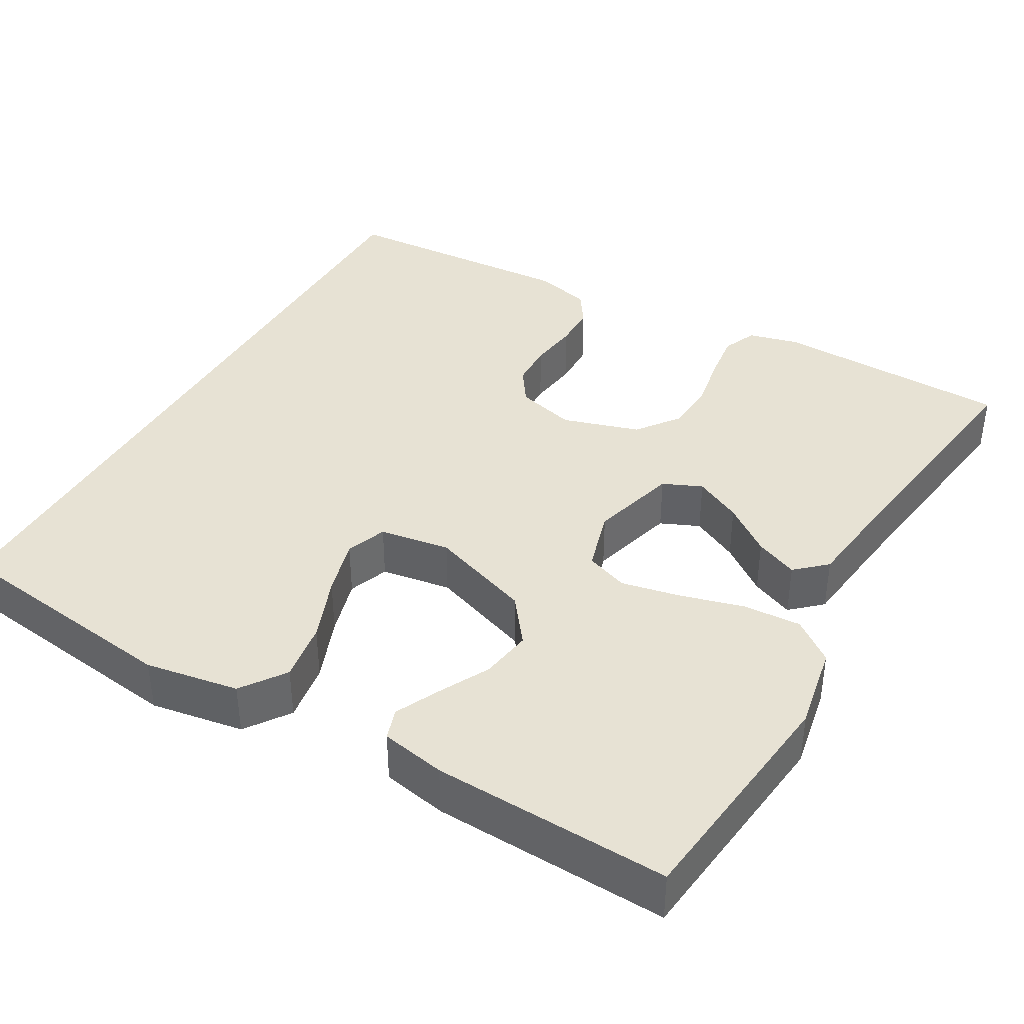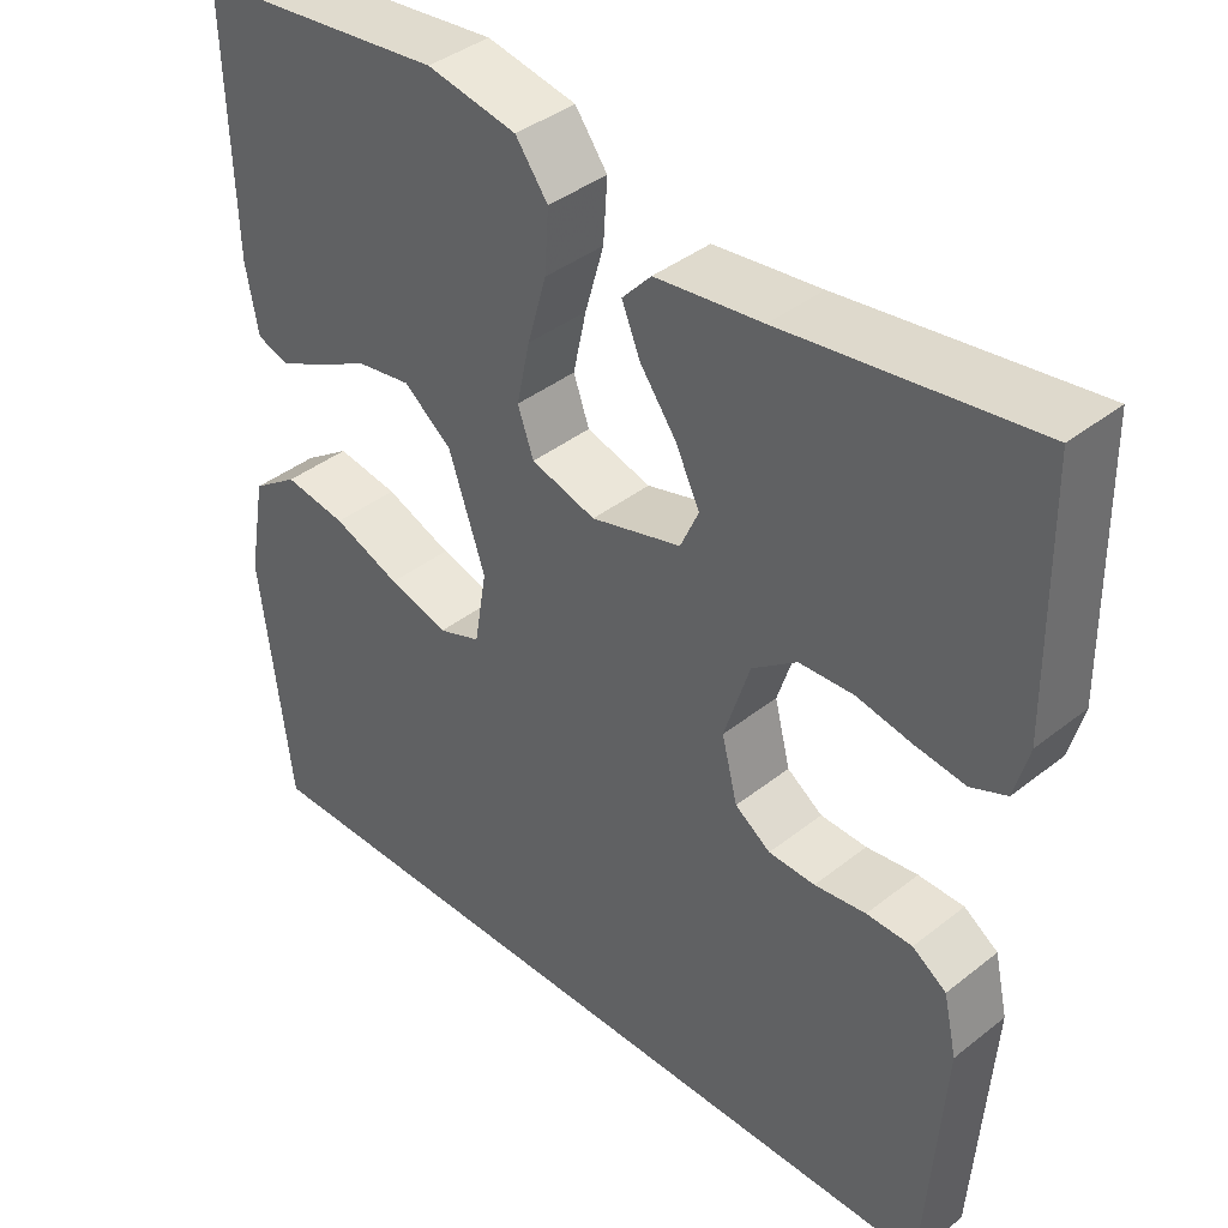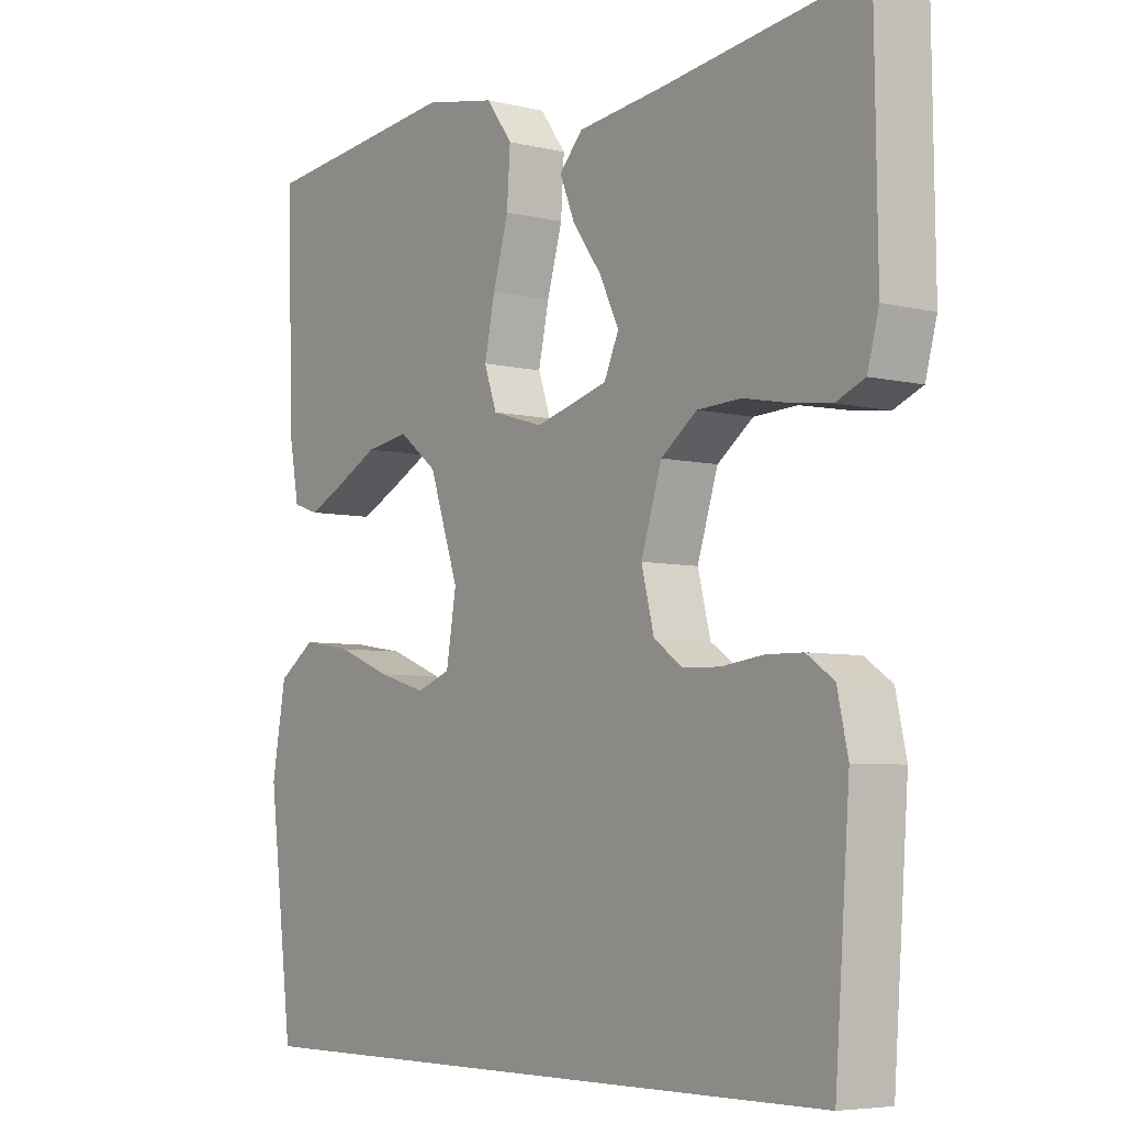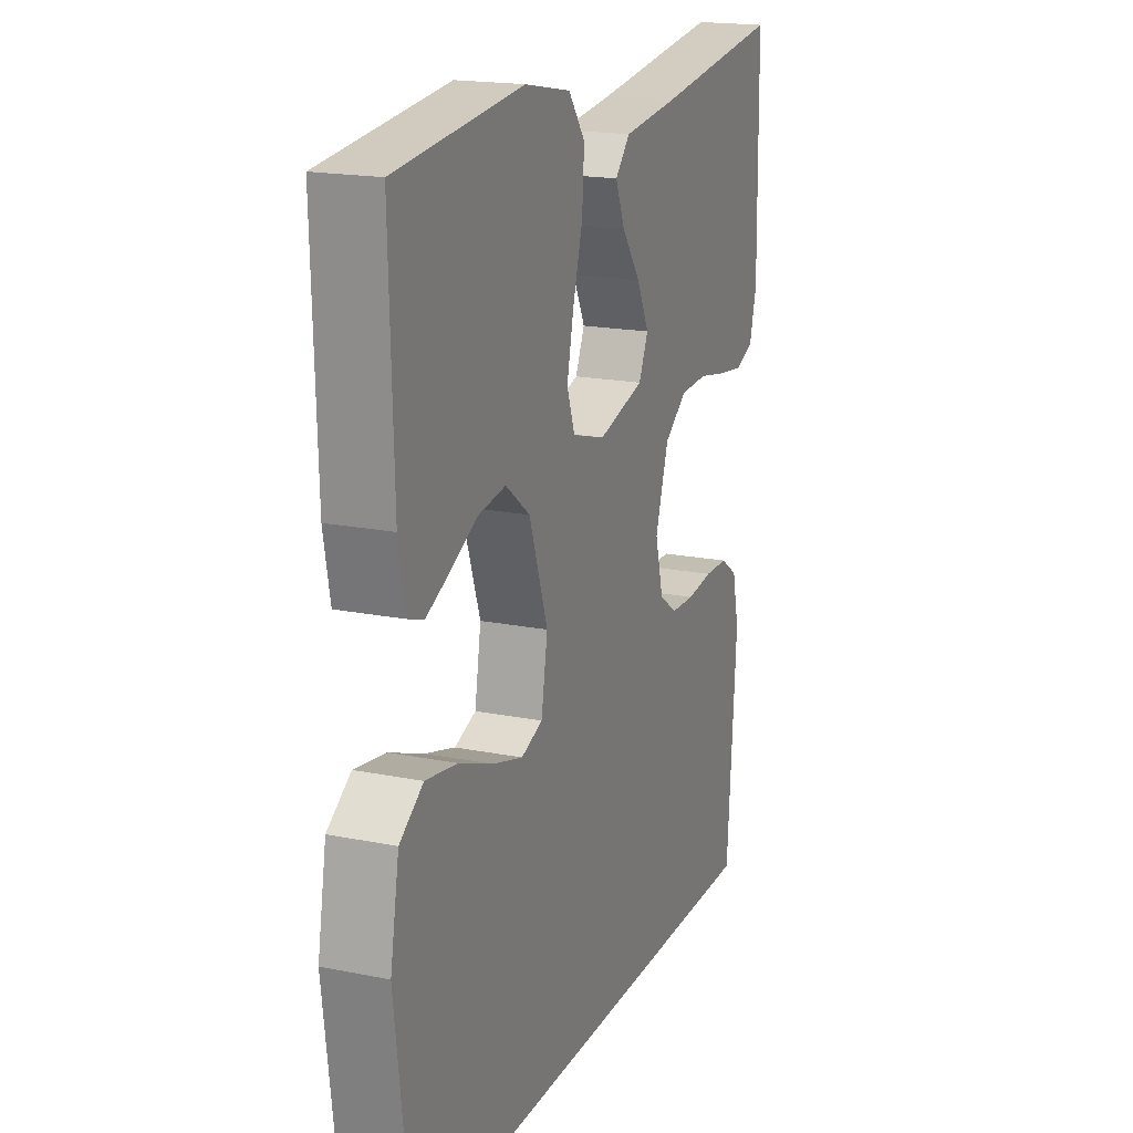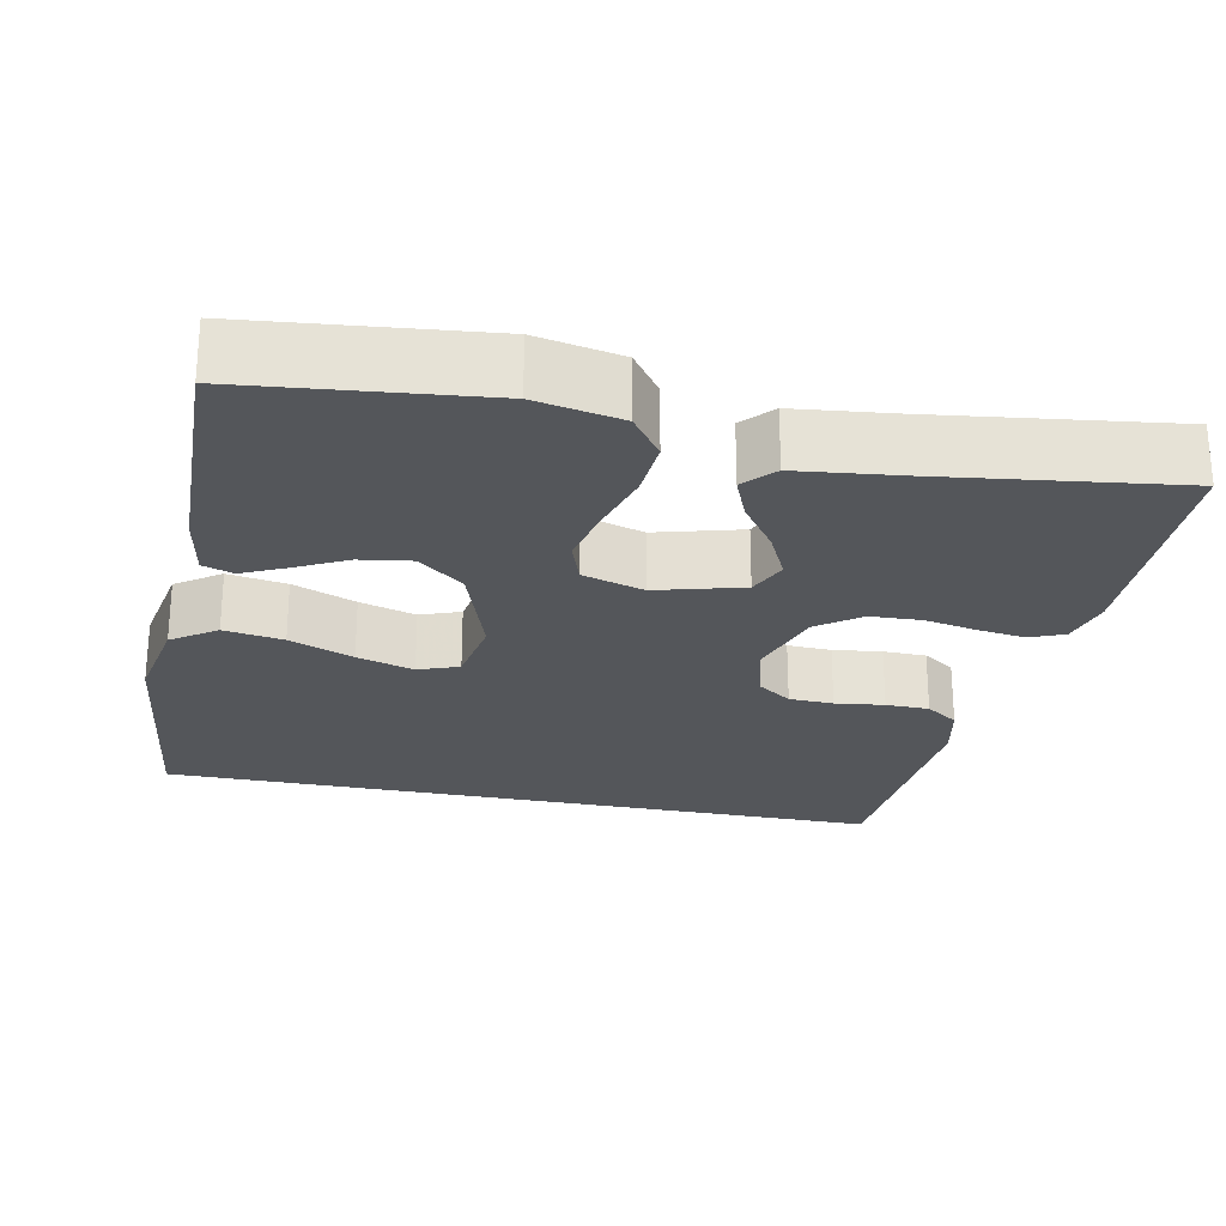
<metadata>
{"format":"obj","ext":"obj","renderer":"f3d","projection":"perspective","resolution":1024,"background":"white","views":[{"elev":39.8,"azim":-59.7,"up":"+Y"},{"elev":39.6,"azim":45.6,"up":"+Z"},{"elev":-5.7,"azim":53.5,"up":"+Z"},{"elev":18.4,"azim":-68.8,"up":"+Z"},{"elev":-25.1,"azim":-11.6,"up":"+Y"}]}
</metadata>
<code>
v -0.485 0.07 -0.5
v -0.522 0.07 -0.2
v -0.501 0.07 -0.082
v -0.445 0.07 -0.043
v -0.37 0.07 -0.055
v -0.289 0.07 -0.087
v -0.217 0.07 -0.108
v -0.166 0.07 -0.089
v -0.151 0.07 0
v -0.195 0.07 0.129
v -0.253 0.07 0.174
v -0.318 0.07 0.164
v -0.382 0.07 0.131
v -0.437 0.07 0.105
v -0.476 0.07 0.118
v -0.491 0.07 0.2
v -0.5 0.07 0.5
v -0.2 0.07 0.532
v -0.092 0.07 0.511
v -0.053 0.07 0.458
v -0.058 0.07 0.384
v -0.081 0.07 0.304
v -0.097 0.07 0.23
v -0.078 0.07 0.176
v 0 0.07 0.153
v 0.109 0.07 0.183
v 0.131 0.07 0.232
v 0.102 0.07 0.292
v 0.058 0.07 0.353
v 0.036 0.07 0.407
v 0.071 0.07 0.445
v 0.2 0.07 0.46
v 0.5 0.07 0.5
v 0.504 0.07 0.2
v 0.487 0.07 0.137
v 0.444 0.07 0.119
v 0.384 0.07 0.127
v 0.317 0.07 0.14
v 0.252 0.07 0.137
v 0.198 0.07 0.097
v 0.167 0.07 0
v 0.186 0.07 -0.075
v 0.229 0.07 -0.105
v 0.285 0.07 -0.107
v 0.347 0.07 -0.099
v 0.402 0.07 -0.1
v 0.443 0.07 -0.128
v 0.459 0.07 -0.2
v 0.437 0.07 -0.5
v -0.485 0 -0.5
v -0.522 0 -0.2
v -0.501 0 -0.082
v -0.445 0 -0.043
v -0.37 0 -0.055
v -0.289 0 -0.087
v -0.217 0 -0.108
v -0.166 0 -0.089
v -0.151 0 0
v -0.195 0 0.129
v -0.253 0 0.174
v -0.318 0 0.164
v -0.382 0 0.131
v -0.437 0 0.105
v -0.476 0 0.118
v -0.491 0 0.2
v -0.5 0 0.5
v -0.2 0 0.532
v -0.092 0 0.511
v -0.053 0 0.458
v -0.058 0 0.384
v -0.081 0 0.304
v -0.097 0 0.23
v -0.078 0 0.176
v 0 0 0.153
v 0.109 0 0.183
v 0.131 0 0.232
v 0.102 0 0.292
v 0.058 0 0.353
v 0.036 0 0.407
v 0.071 0 0.445
v 0.2 0 0.46
v 0.5 0 0.5
v 0.504 0 0.2
v 0.487 0 0.137
v 0.444 0 0.119
v 0.384 0 0.127
v 0.317 0 0.14
v 0.252 0 0.137
v 0.198 0 0.097
v 0.167 0 0
v 0.186 0 -0.075
v 0.229 0 -0.105
v 0.285 0 -0.107
v 0.347 0 -0.099
v 0.402 0 -0.1
v 0.443 0 -0.128
v 0.459 0 -0.2
v 0.437 0 -0.5
f 44 45 46 47
f 43 44 47 48
f 35 36 37 38
f 33 34 35 38
f 32 33 38 39
f 31 32 39 40
f 28 29 30 31
f 27 28 31 40
f 19 20 21 22
f 19 22 23
f 18 19 23
f 17 18 23
f 16 17 23 24
f 12 13 14 15
f 12 15 16
f 11 12 16
f 3 4 5 6
f 3 6 7
f 2 3 7
f 1 2 7
f 43 48 49 1
f 26 27 40 41
f 25 26 41 42
f 11 16 24 25
f 10 11 25 42
f 9 10 42 43
f 43 1 7 8
f 8 9 43
f 96 95 94 93
f 97 96 93 92
f 87 86 85 84
f 87 84 83 82
f 88 87 82 81
f 89 88 81 80
f 80 79 78 77
f 89 80 77 76
f 71 70 69 68
f 72 71 68
f 72 68 67
f 72 67 66
f 73 72 66 65
f 64 63 62 61
f 65 64 61
f 65 61 60
f 55 54 53 52
f 56 55 52
f 56 52 51
f 56 51 50
f 50 98 97 92
f 90 89 76 75
f 91 90 75 74
f 74 73 65 60
f 91 74 60 59
f 92 91 59 58
f 57 56 50 92
f 92 58 57
f 1 50 51 2
f 2 51 52 3
f 3 52 53 4
f 4 53 54 5
f 5 54 55 6
f 6 55 56 7
f 7 56 57 8
f 8 57 58 9
f 9 58 59 10
f 10 59 60 11
f 11 60 61 12
f 12 61 62 13
f 13 62 63 14
f 14 63 64 15
f 15 64 65 16
f 16 65 66 17
f 17 66 67 18
f 18 67 68 19
f 19 68 69 20
f 20 69 70 21
f 21 70 71 22
f 22 71 72 23
f 23 72 73 24
f 24 73 74 25
f 25 74 75 26
f 26 75 76 27
f 27 76 77 28
f 28 77 78 29
f 29 78 79 30
f 30 79 80 31
f 31 80 81 32
f 32 81 82 33
f 33 82 83 34
f 34 83 84 35
f 35 84 85 36
f 36 85 86 37
f 37 86 87 38
f 38 87 88 39
f 39 88 89 40
f 40 89 90 41
f 41 90 91 42
f 42 91 92 43
f 43 92 93 44
f 44 93 94 45
f 45 94 95 46
f 46 95 96 47
f 47 96 97 48
f 48 97 98 49
f 49 98 50 1

</code>
